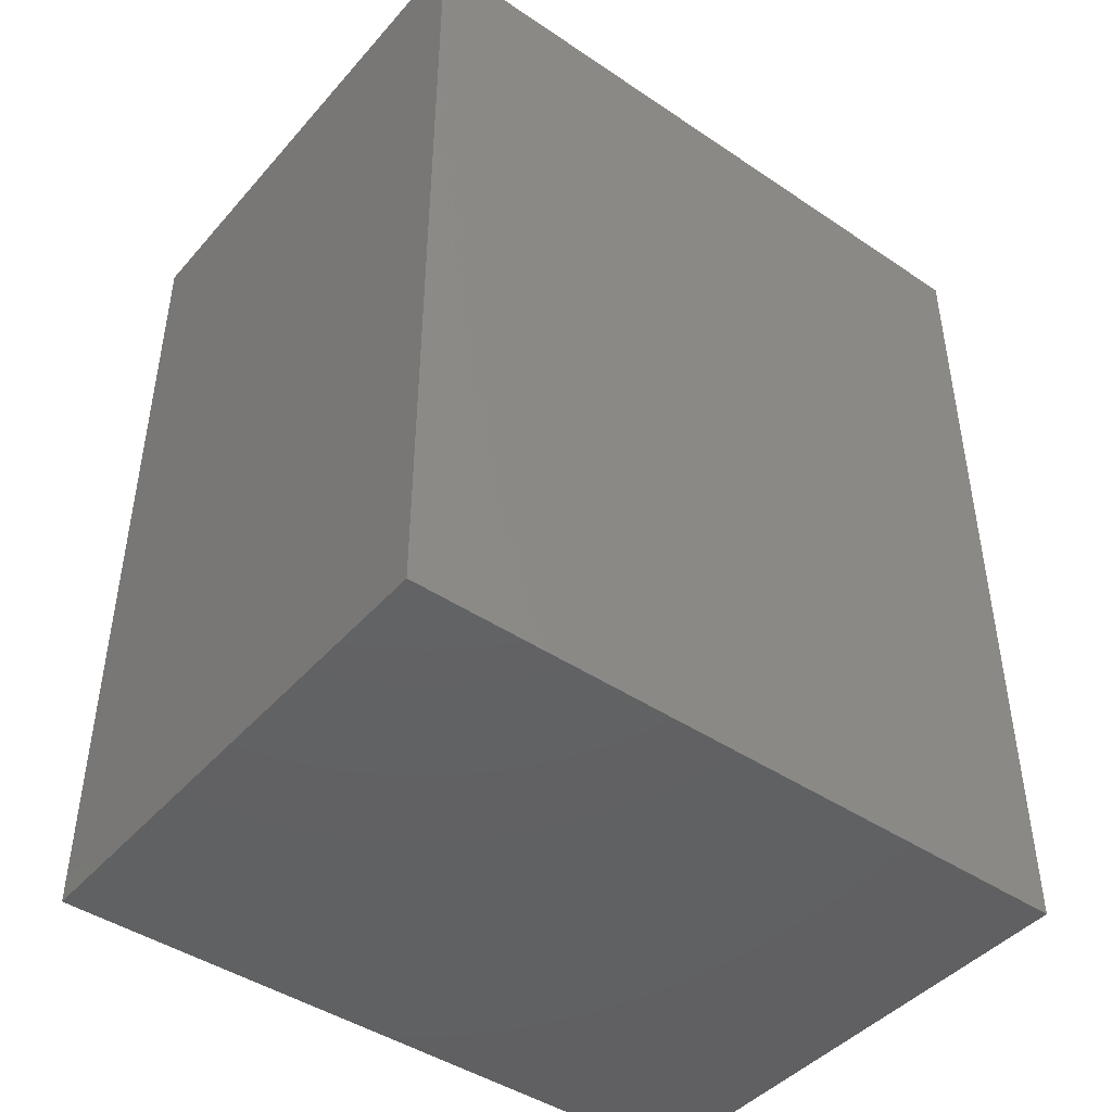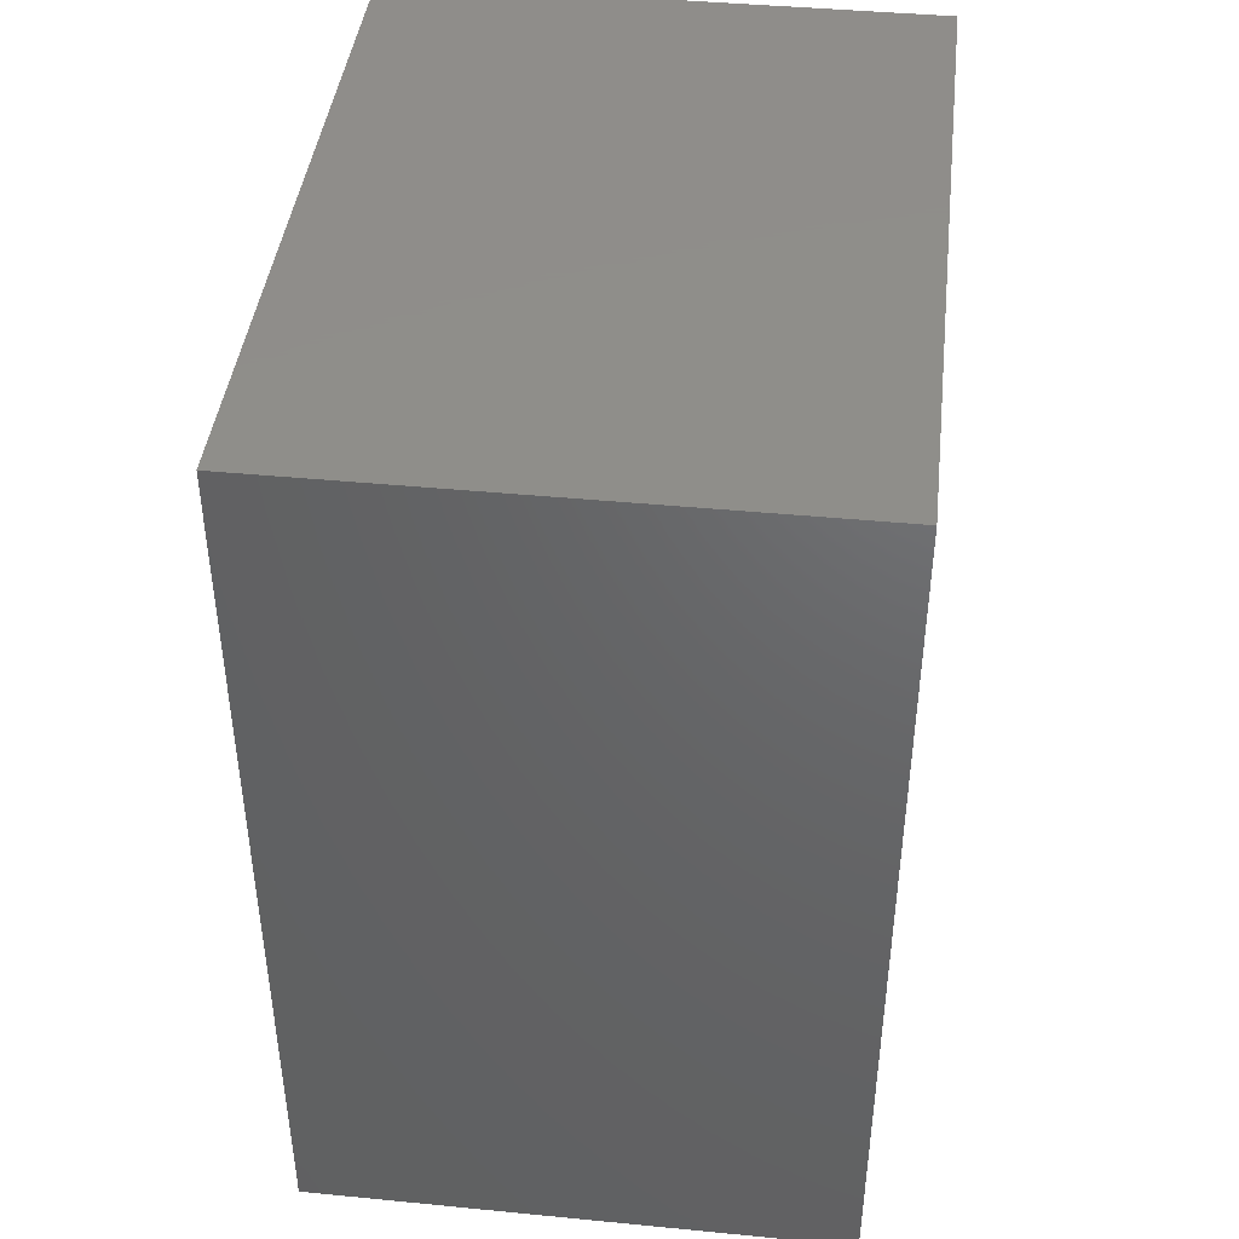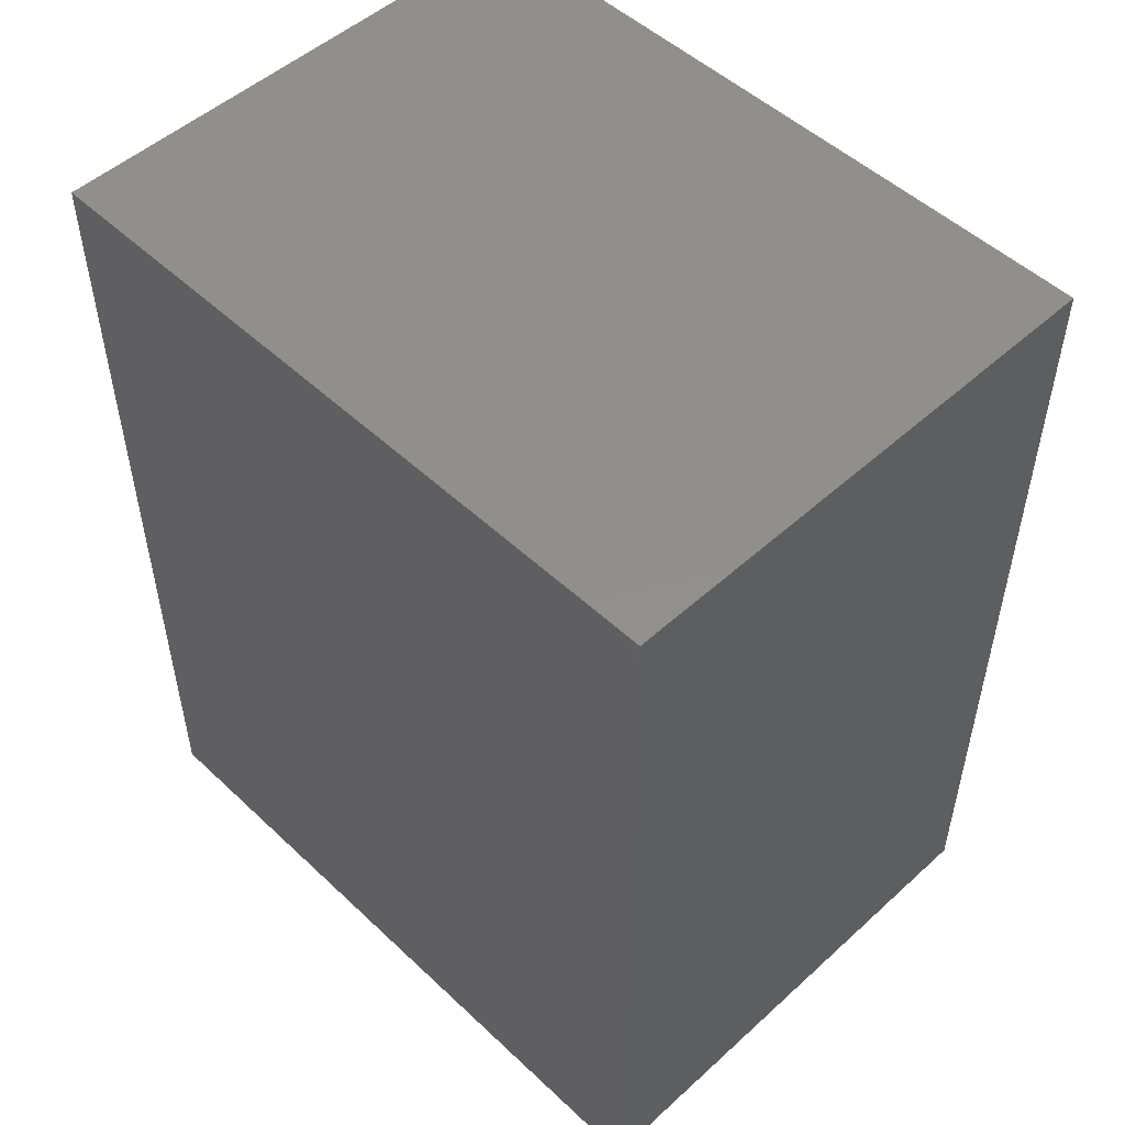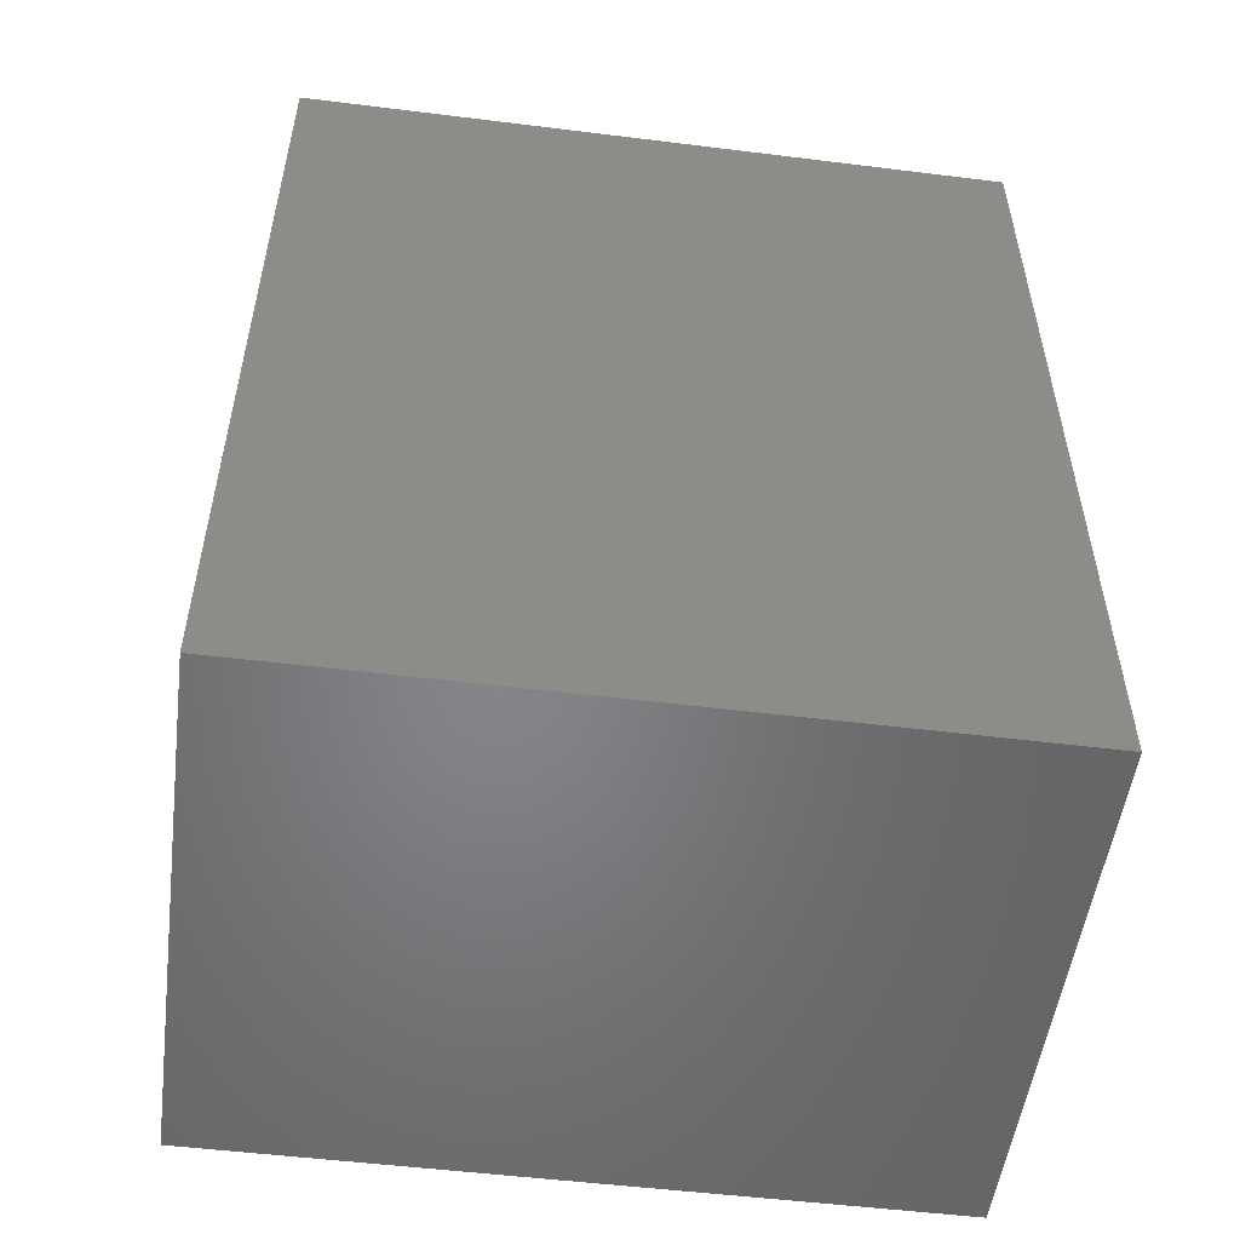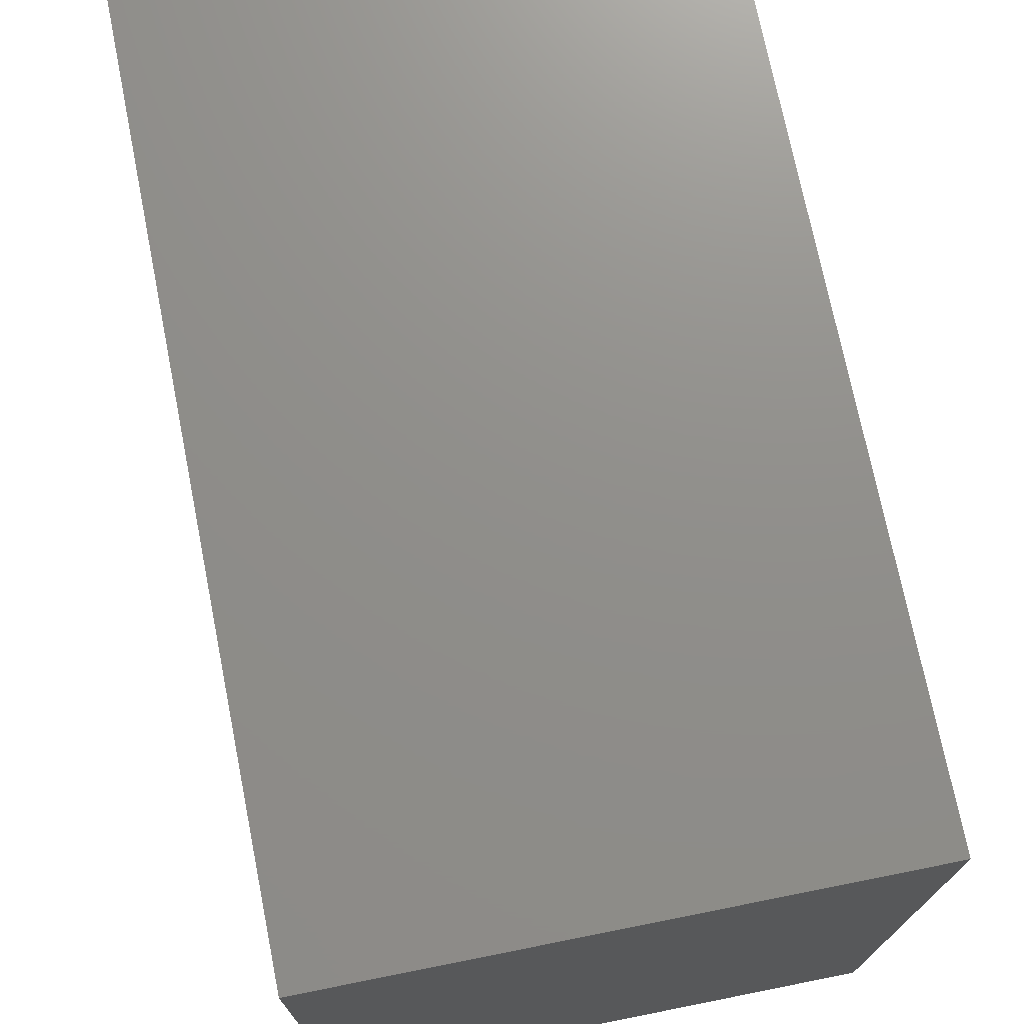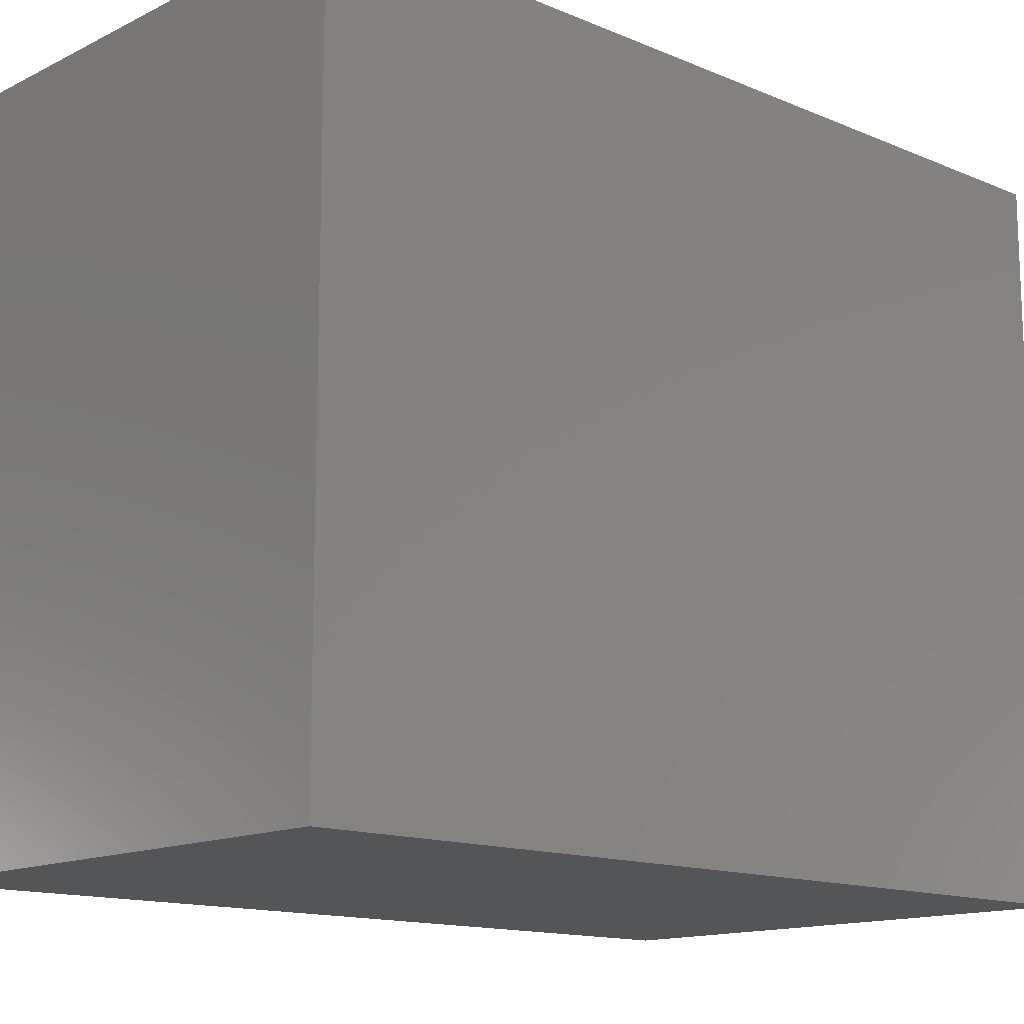
<metadata>
{"format":"stl","ext":"stl","renderer":"f3d","projection":"perspective","resolution":1024,"background":"white","views":[{"elev":-44.4,"azim":-128.1,"up":"+Z"},{"elev":42.7,"azim":6.6,"up":"+Z"},{"elev":51.1,"azim":-44.5,"up":"+Z"},{"elev":-52.5,"azim":-97.6,"up":"+Z"},{"elev":73.1,"azim":168.7,"up":"+Y"},{"elev":-14.0,"azim":-132.8,"up":"+Y"}]}
</metadata>
<code>
# stl→obj: 8 verts, 12 faces
v 0 0 5
v 0 4 0
v 0 0 0
v 0 4 5
v 3 0 5
v 3 0 0
v 3 4 0
v 3 4 5
f 1 2 3
f 1 4 2
f 5 6 7
f 5 7 8
f 5 3 6
f 5 1 3
f 8 7 2
f 8 2 4
f 7 3 2
f 7 6 3
f 8 4 1
f 8 1 5

</code>
